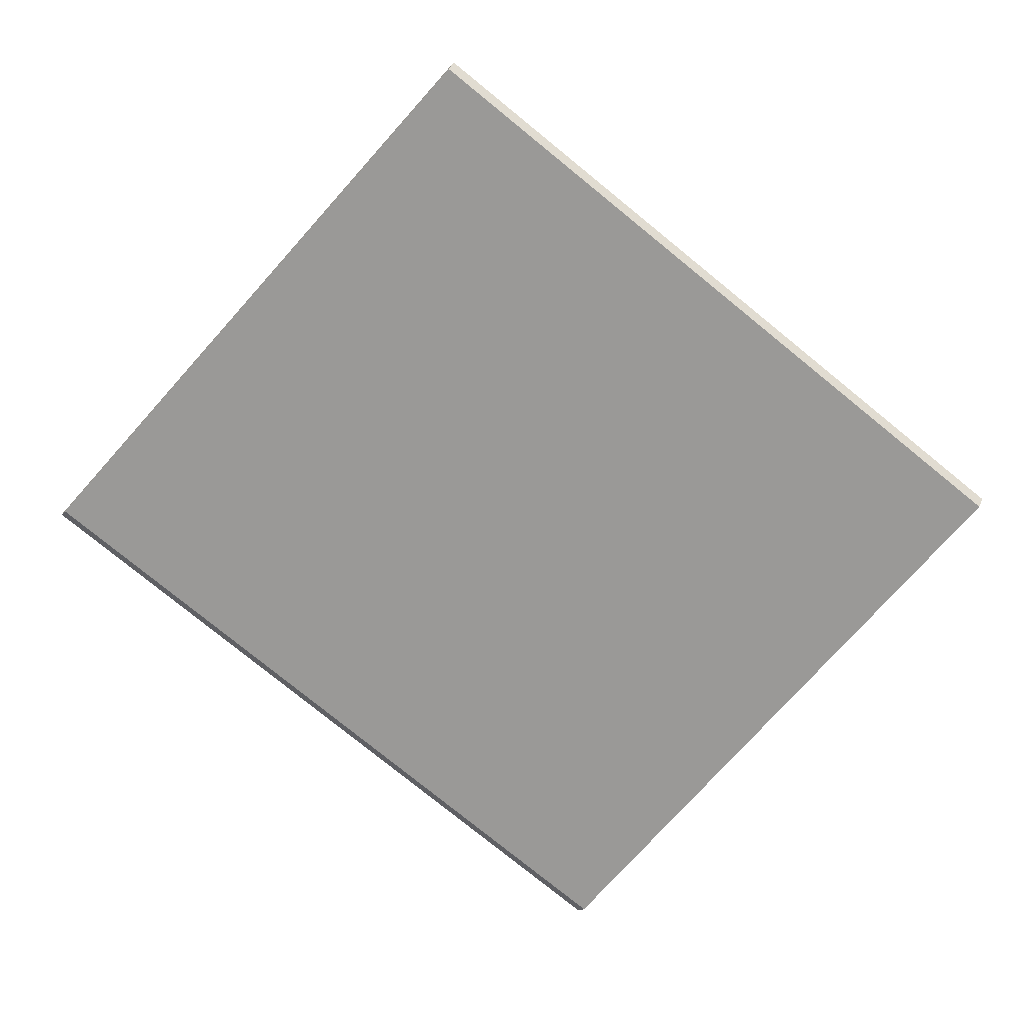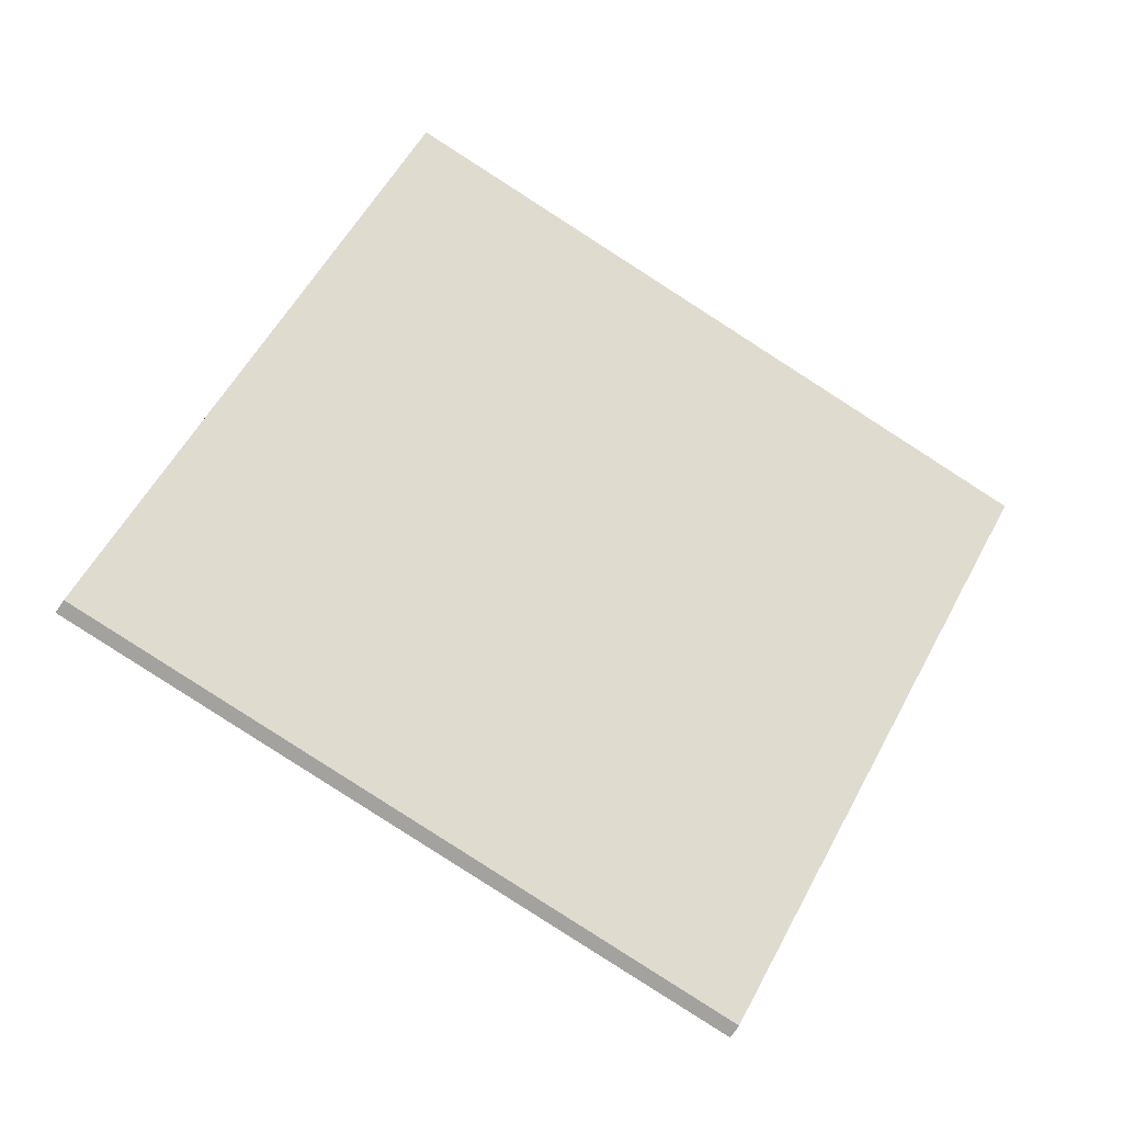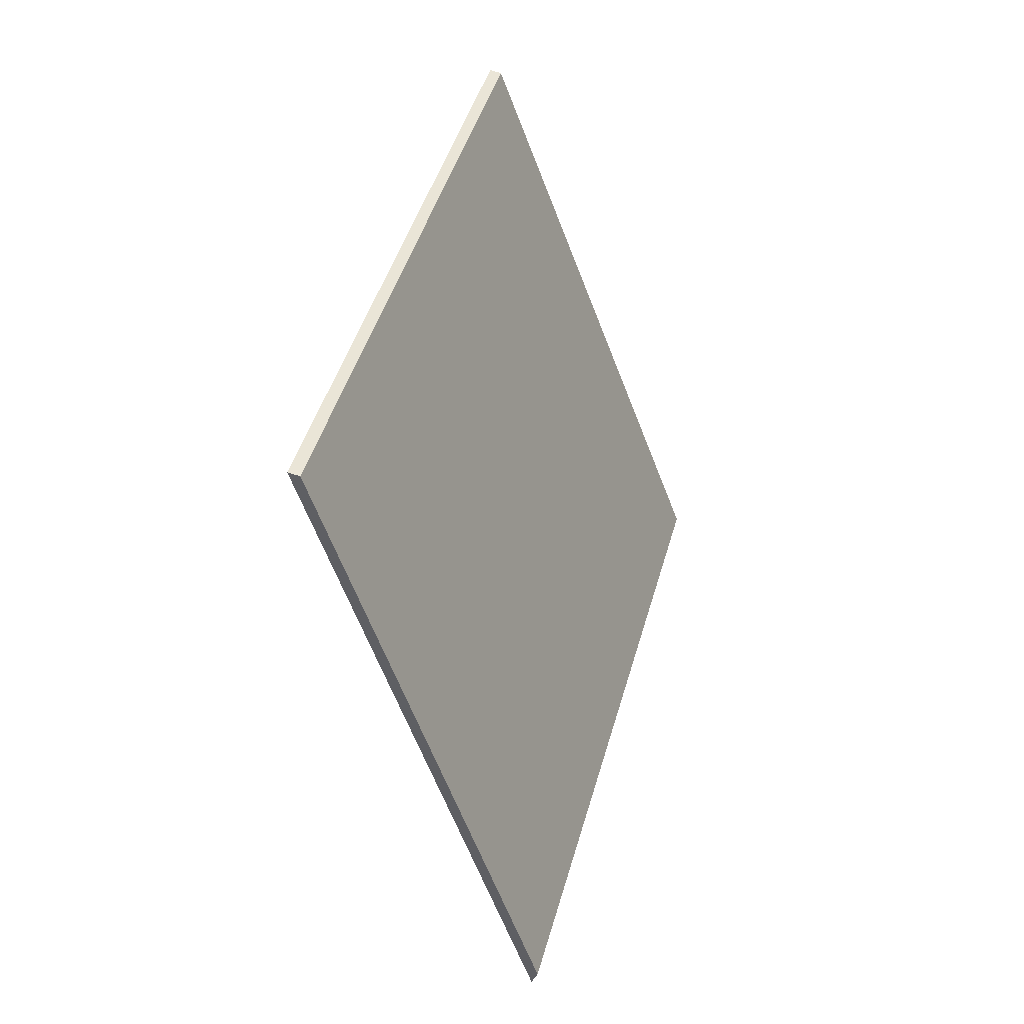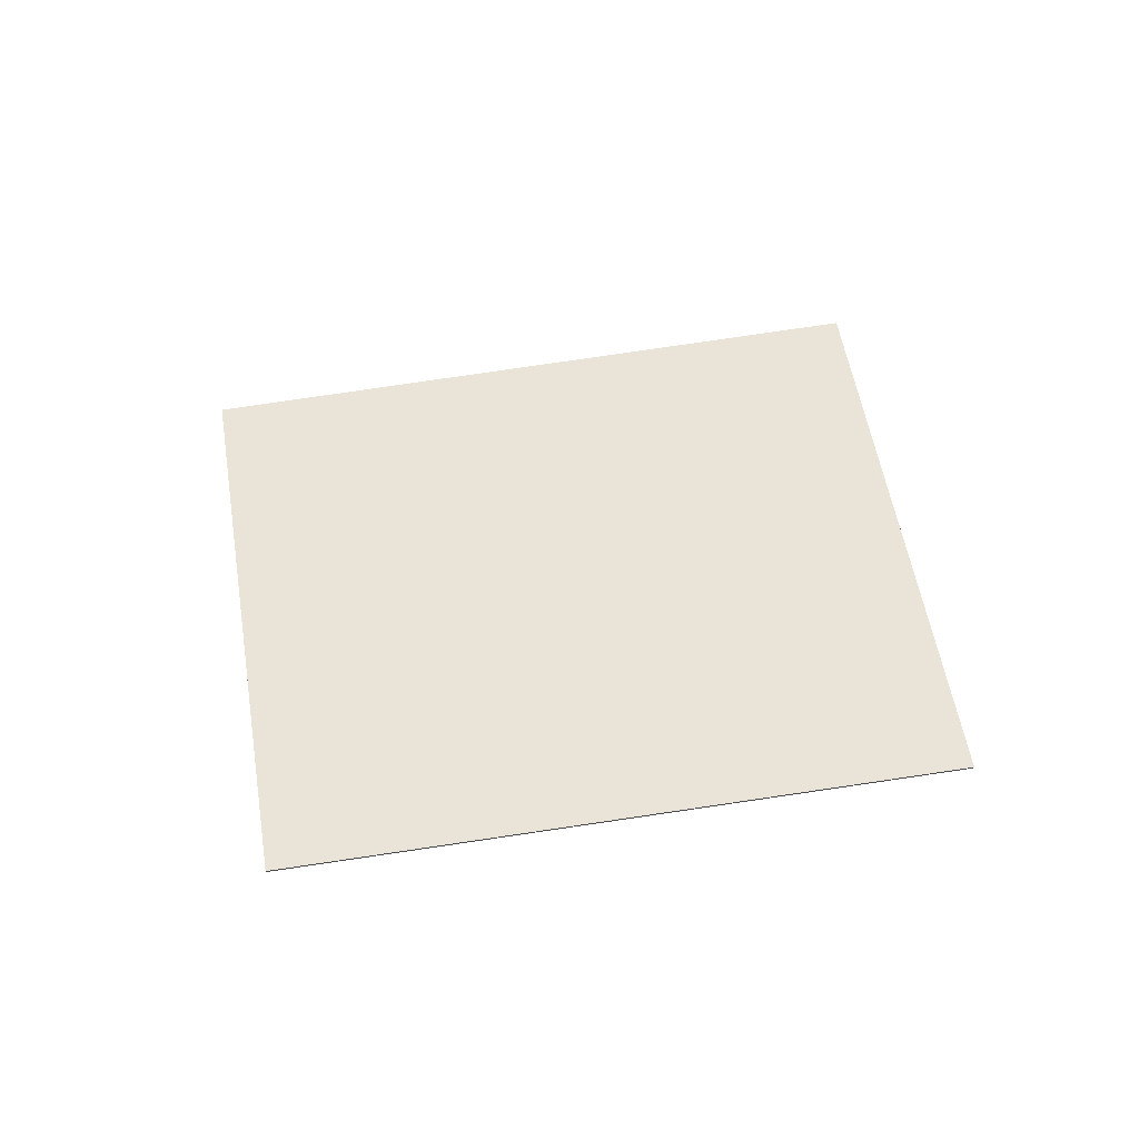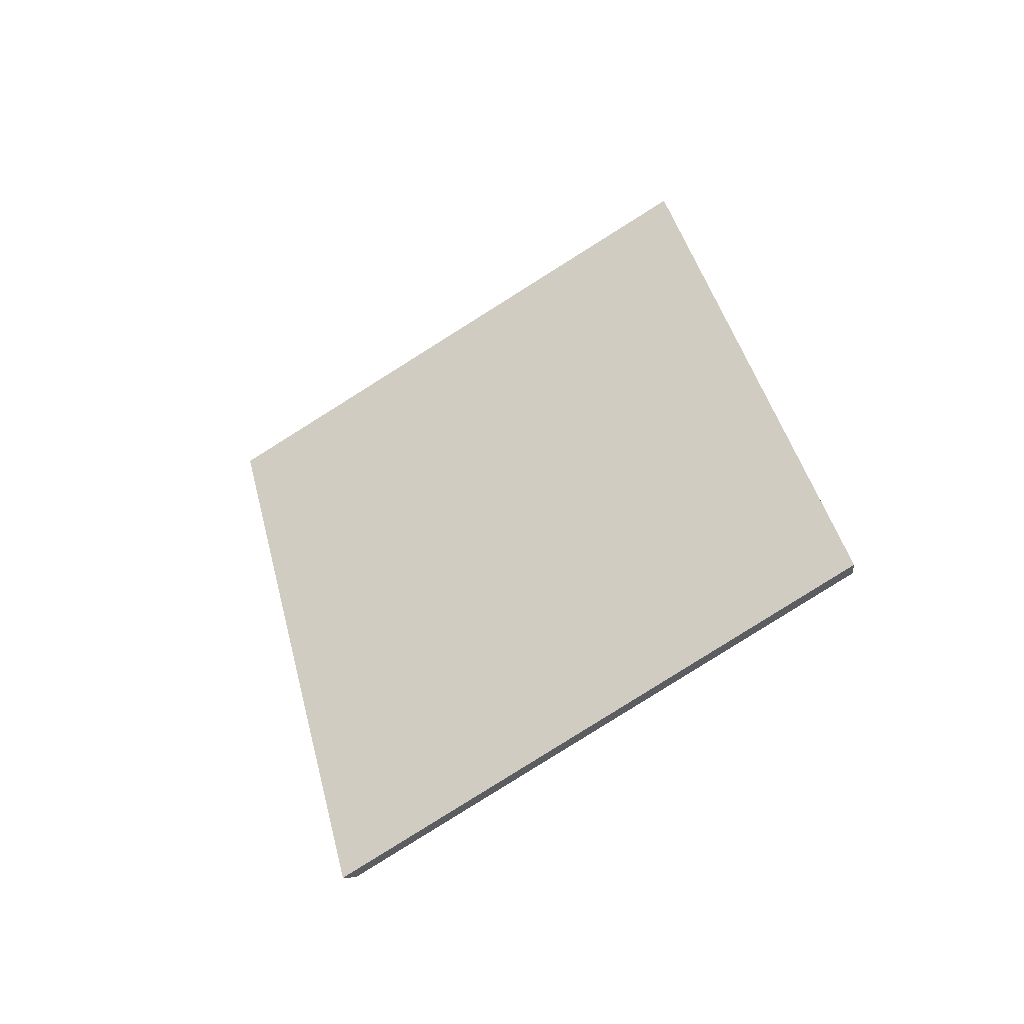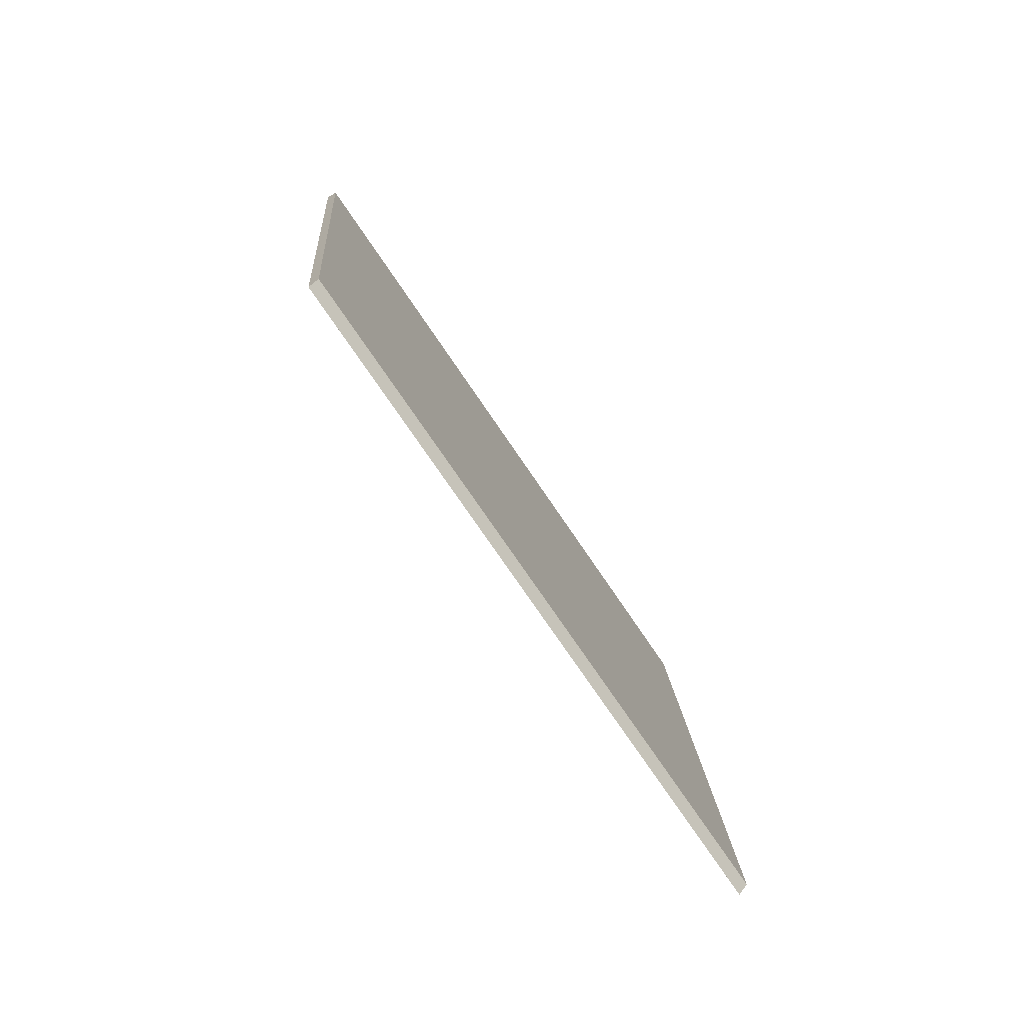
<metadata>
{"format":"obj","ext":"obj","renderer":"f3d","projection":"perspective","resolution":1024,"background":"white","views":[{"elev":45.1,"azim":23.1,"up":"+Z"},{"elev":3.4,"azim":-1.4,"up":"+Z"},{"elev":74.9,"azim":-73.0,"up":"+Z"},{"elev":78.6,"azim":24.3,"up":"+Y"},{"elev":41.9,"azim":-70.7,"up":"+Y"},{"elev":-30.6,"azim":-48.9,"up":"+Z"}]}
</metadata>
<code>
v 0.9827 -0.01915 1.809
v 1.091 -0.01917 1.74
v 1.145 0.03754 1.822
v 1.039 0.03752 1.89
v 1.145 0.03969 1.822
v 1.145 0.03754 1.822
v 1.091 -0.01917 1.74
v 1.09 -0.01849 1.738
v 1.039 0.03967 1.89
v 1.039 0.03752 1.89
v 1.145 0.03754 1.822
v 1.145 0.03969 1.822
v 1.09 -0.01849 1.738
v 1.091 -0.01917 1.74
v 0.9827 -0.01915 1.809
v 0.9812 -0.01847 1.807
v 0.9812 -0.01847 1.807
v 0.9827 -0.01915 1.809
v 1.039 0.03752 1.89
v 1.039 0.03967 1.89
v 1.039 0.03967 1.89
v 1.145 0.03969 1.822
v 1.09 -0.01849 1.738
v 0.9812 -0.01847 1.807
f 1 2 3
f 1 3 4
f 5 6 7
f 5 7 8
f 9 10 11
f 9 11 12
f 13 14 15
f 13 15 16
f 17 18 19
f 17 19 20
f 21 22 23
f 21 23 24

</code>
